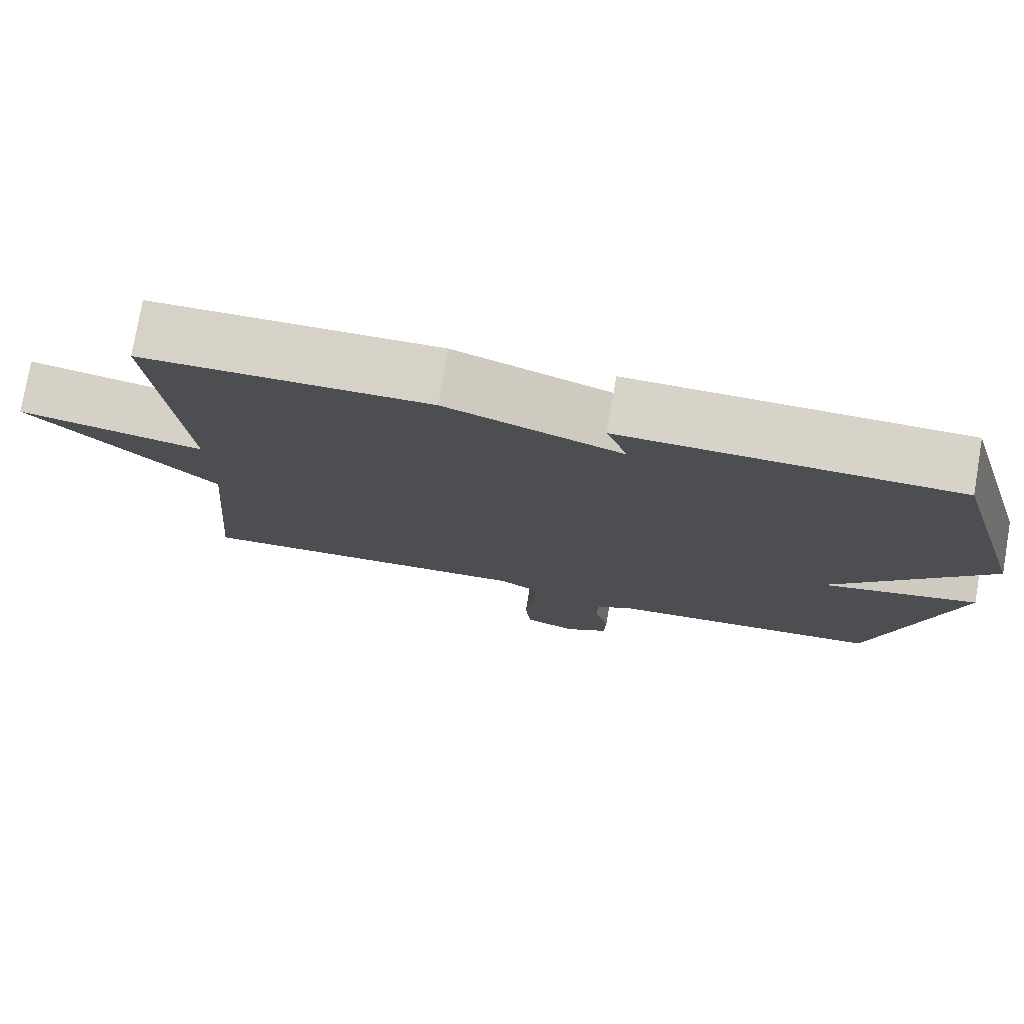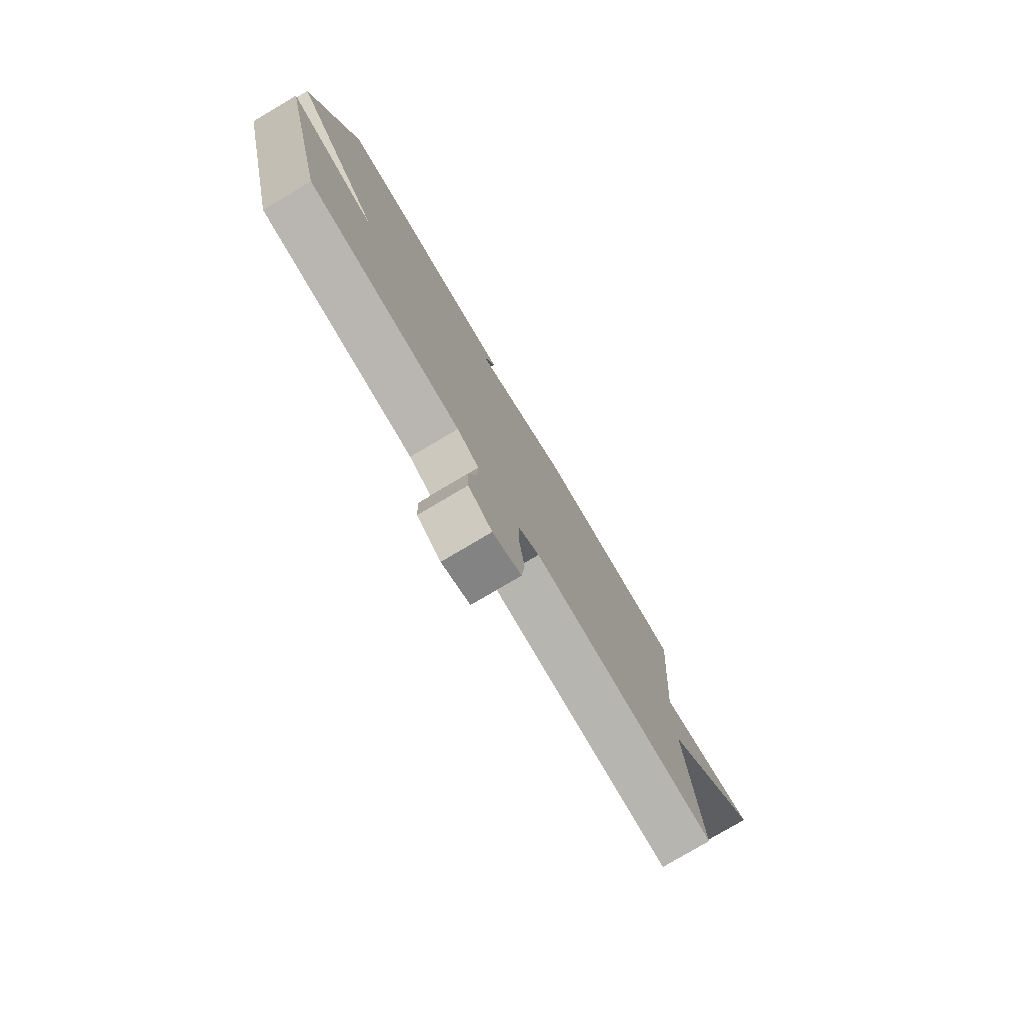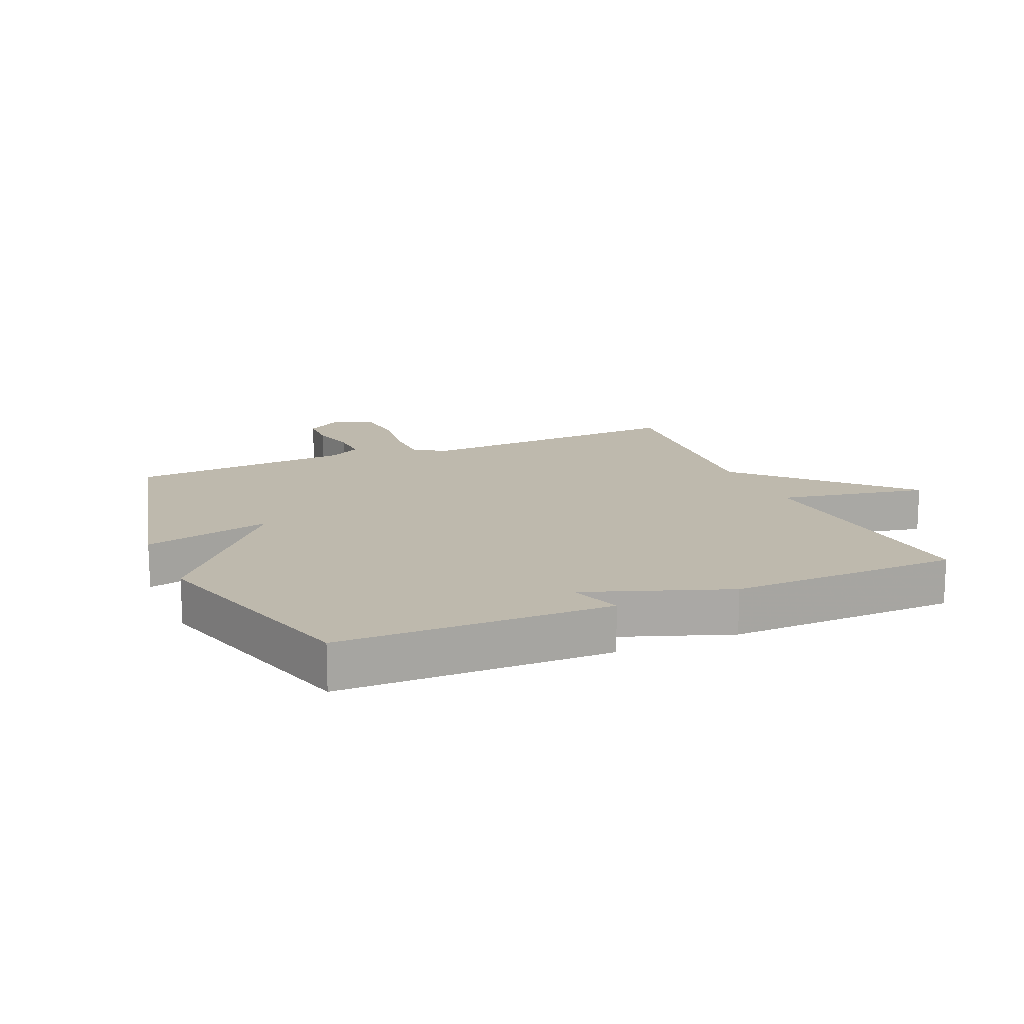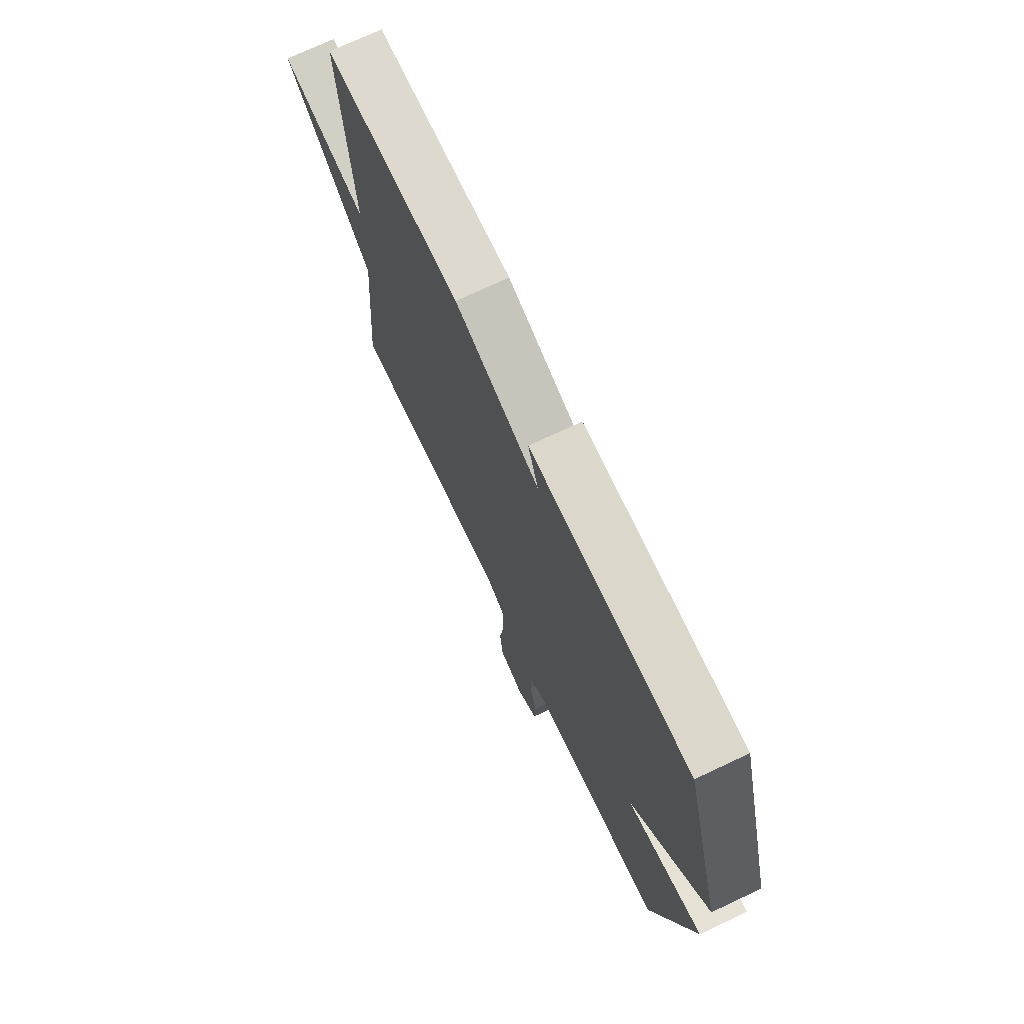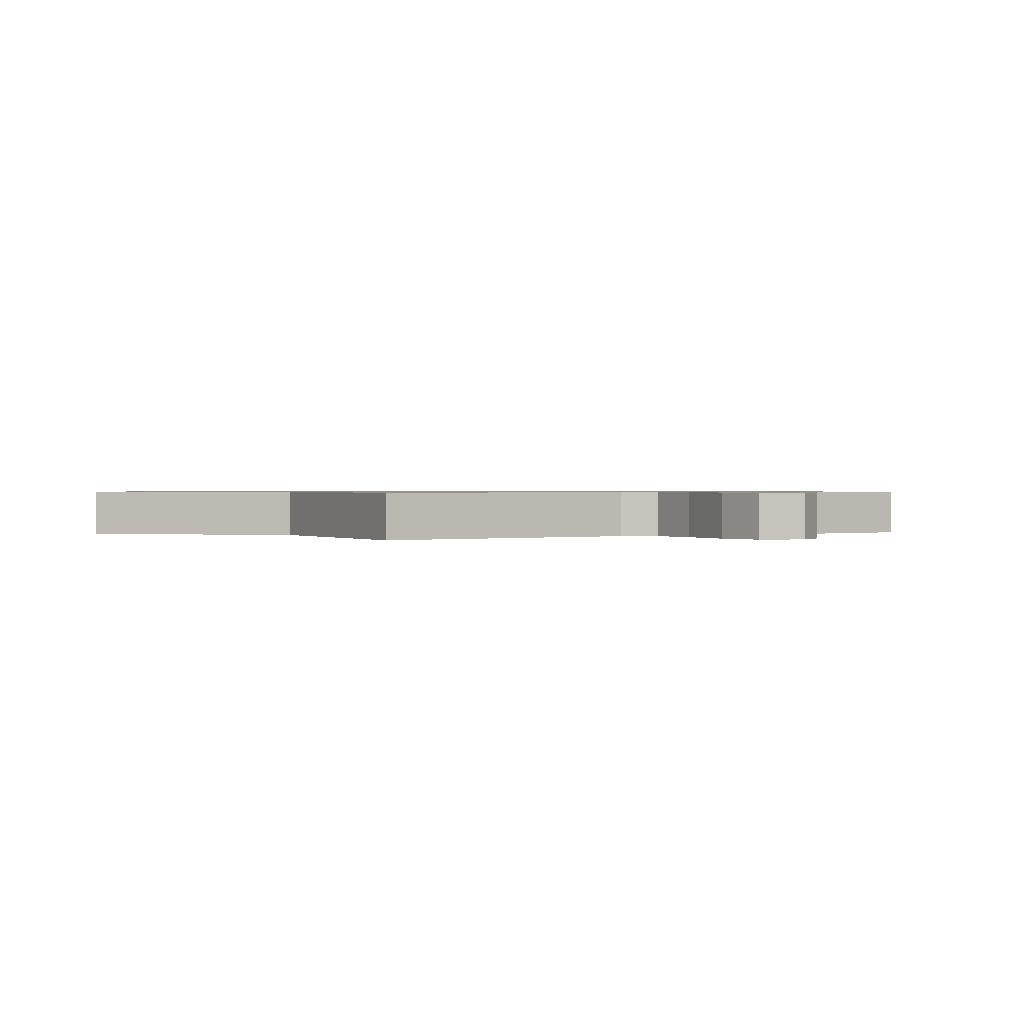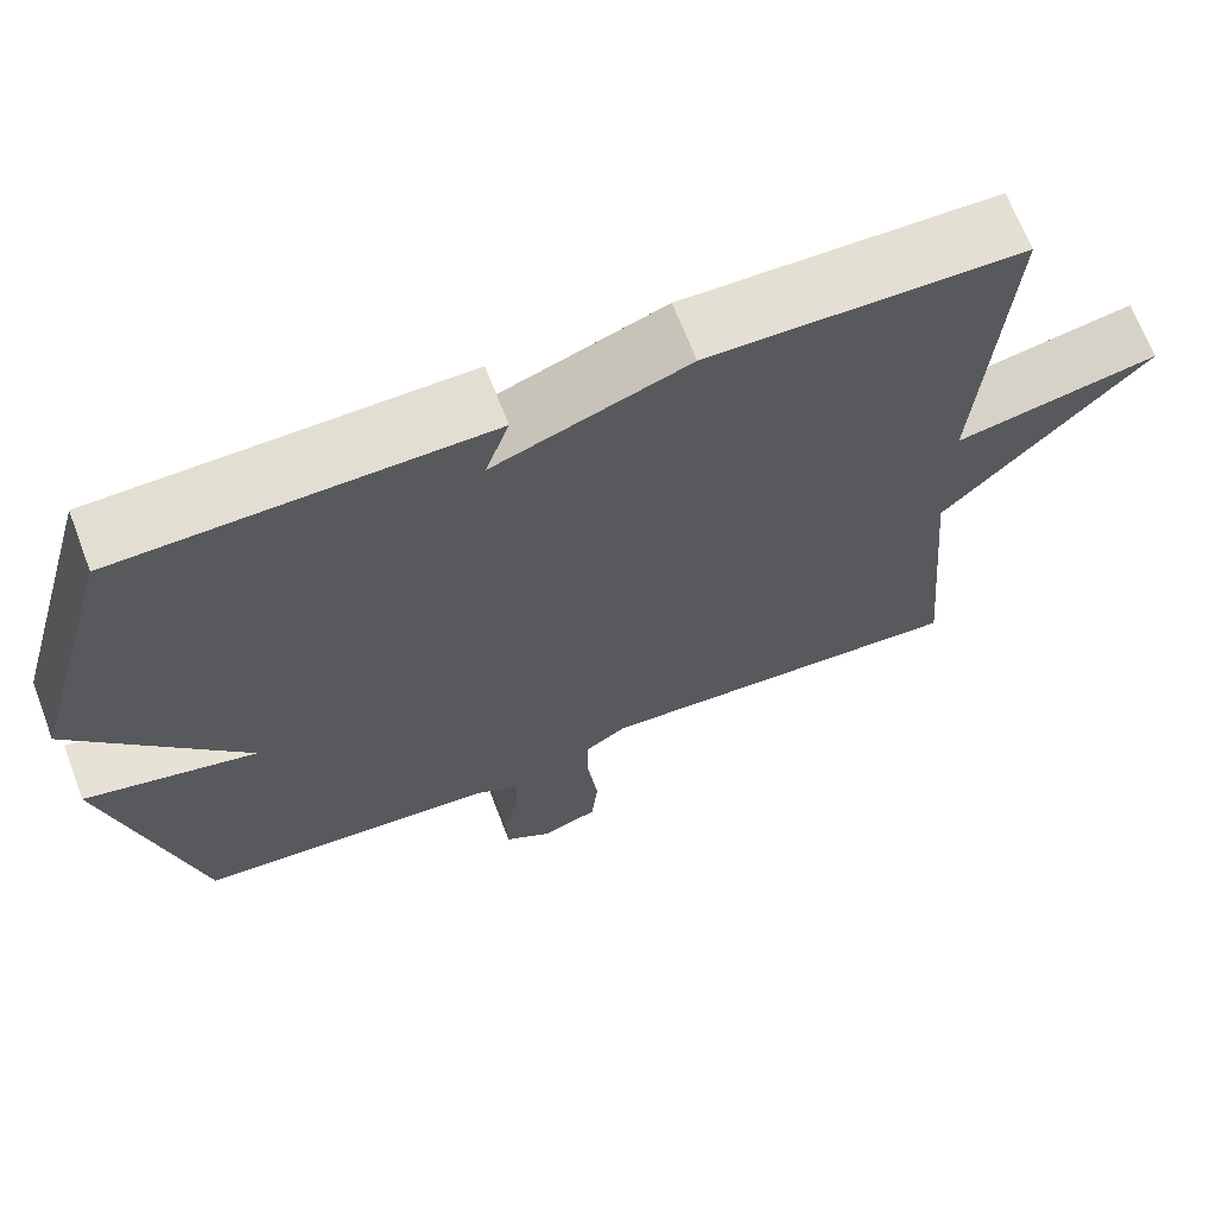
<metadata>
{"format":"obj","ext":"obj","renderer":"f3d","projection":"perspective","resolution":1024,"background":"white","views":[{"elev":77.1,"azim":-170.3,"up":"+Z"},{"elev":-78.6,"azim":-59.4,"up":"+Z"},{"elev":15.1,"azim":-23.4,"up":"+Y"},{"elev":72.7,"azim":-115.3,"up":"+Z"},{"elev":0.7,"azim":147.4,"up":"+Y"},{"elev":67.4,"azim":-20.9,"up":"+Z"}]}
</metadata>
<code>
v -0.5 0.07 -0.5
v -0.605 0.07 -0.07
v -0.4 0.07 -0.118
v -0.605 0.07 0.13
v -0.5 0.07 0.5
v -0.067 0.07 0.507
v -0.095 0.07 0.424
v 0.133 0.07 0.507
v 0.5 0.07 0.5
v 0.468 0.07 0.077
v 0.707 0.07 0.123
v 0.468 0.07 -0.123
v 0.5 0.07 -0.5
v 0.059 0.07 -0.477
v 0.009 0.07 -0.509
v 0.009 0.07 -0.591
v 0.022 0.07 -0.688
v 0.014 0.07 -0.767
v -0.053 0.07 -0.792
v -0.109 0.07 -0.756
v -0.111 0.07 -0.691
v -0.093 0.07 -0.617
v -0.091 0.07 -0.556
v -0.142 0.07 -0.526
v -0.5 0 -0.5
v -0.605 0 -0.07
v -0.4 0 -0.118
v -0.605 0 0.13
v -0.5 0 0.5
v -0.067 0 0.507
v -0.095 0 0.424
v 0.133 0 0.507
v 0.5 0 0.5
v 0.468 0 0.077
v 0.707 0 0.123
v 0.468 0 -0.123
v 0.5 0 -0.5
v 0.059 0 -0.477
v 0.009 0 -0.509
v 0.009 0 -0.591
v 0.022 0 -0.688
v 0.014 0 -0.767
v -0.053 0 -0.792
v -0.109 0 -0.756
v -0.111 0 -0.691
v -0.093 0 -0.617
v -0.091 0 -0.556
v -0.142 0 -0.526
f 20 21 22
f 19 20 22
f 18 19 22
f 17 18 22
f 16 17 22
f 15 16 22 23
f 14 15 23 24
f 12 13 14
f 14 24 1
f 12 14 1
f 11 12 1
f 10 11 1
f 9 10 1
f 8 9 1
f 7 8 1
f 5 6 7
f 4 5 7
f 3 4 7
f 1 2 3
f 1 3 7
f 46 45 44
f 46 44 43
f 46 43 42
f 46 42 41
f 46 41 40
f 47 46 40 39
f 48 47 39 38
f 38 37 36
f 25 48 38
f 25 38 36
f 25 36 35
f 25 35 34
f 25 34 33
f 25 33 32
f 25 32 31
f 31 30 29
f 31 29 28
f 31 28 27
f 27 26 25
f 31 27 25
f 1 25 26 2
f 2 26 27 3
f 3 27 28 4
f 4 28 29 5
f 5 29 30 6
f 6 30 31 7
f 7 31 32 8
f 8 32 33 9
f 9 33 34 10
f 10 34 35 11
f 11 35 36 12
f 12 36 37 13
f 13 37 38 14
f 14 38 39 15
f 15 39 40 16
f 16 40 41 17
f 17 41 42 18
f 18 42 43 19
f 19 43 44 20
f 20 44 45 21
f 21 45 46 22
f 22 46 47 23
f 23 47 48 24
f 24 48 25 1

</code>
